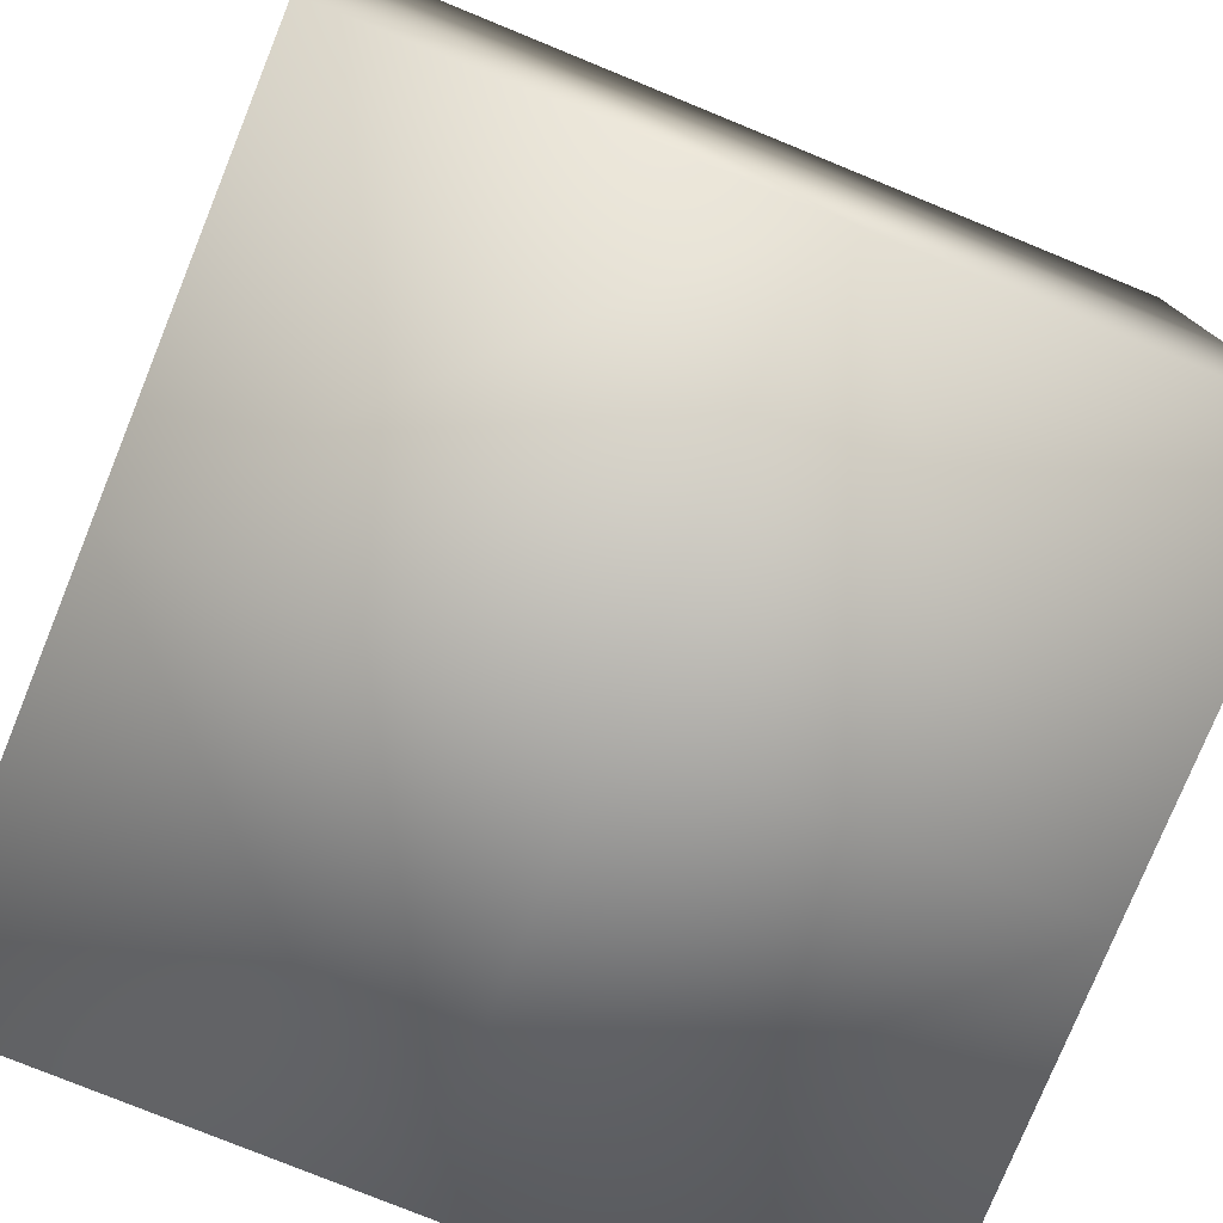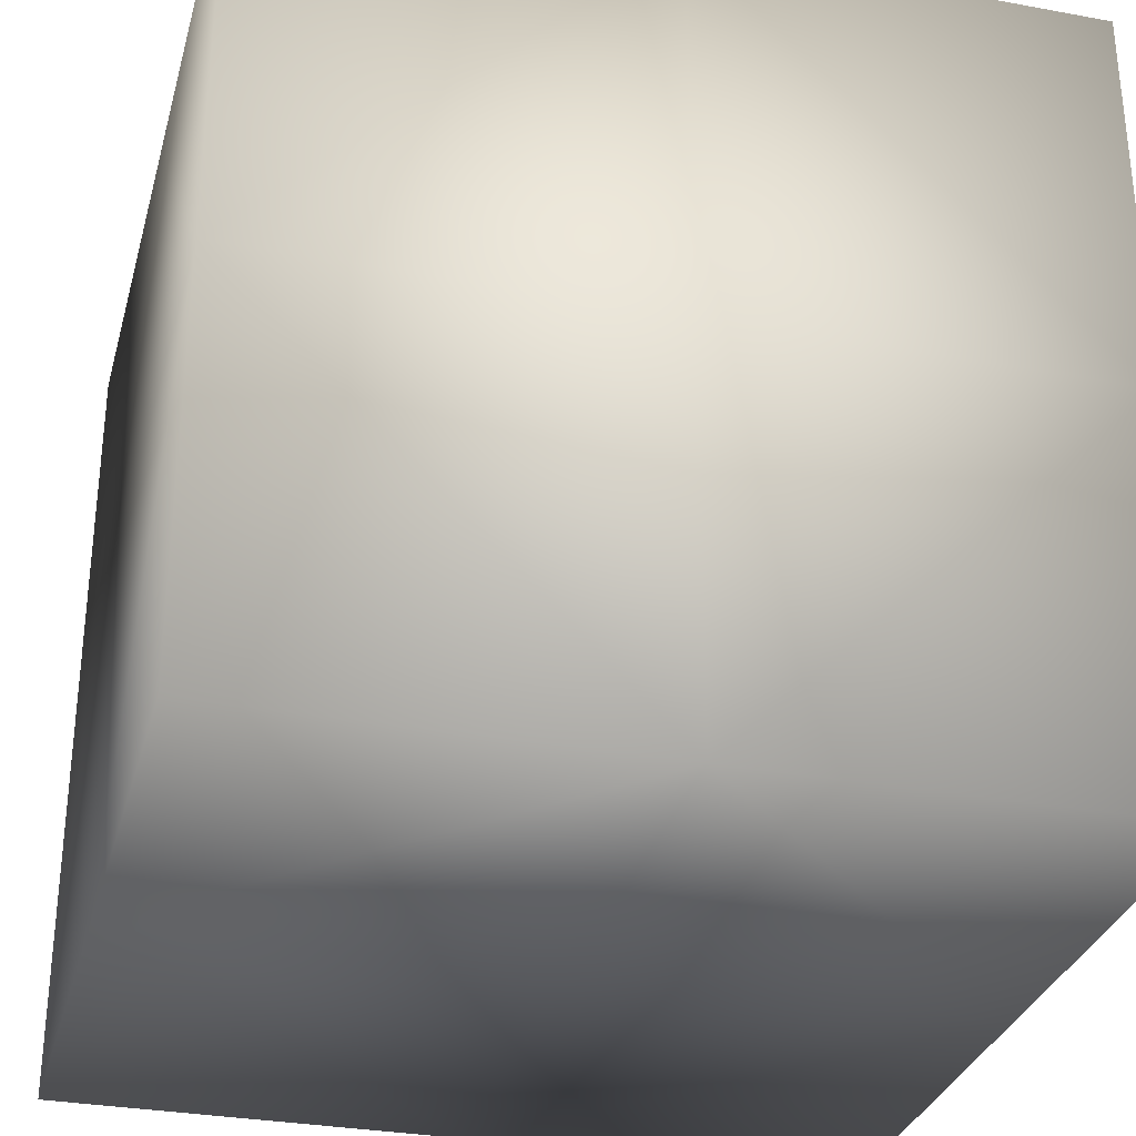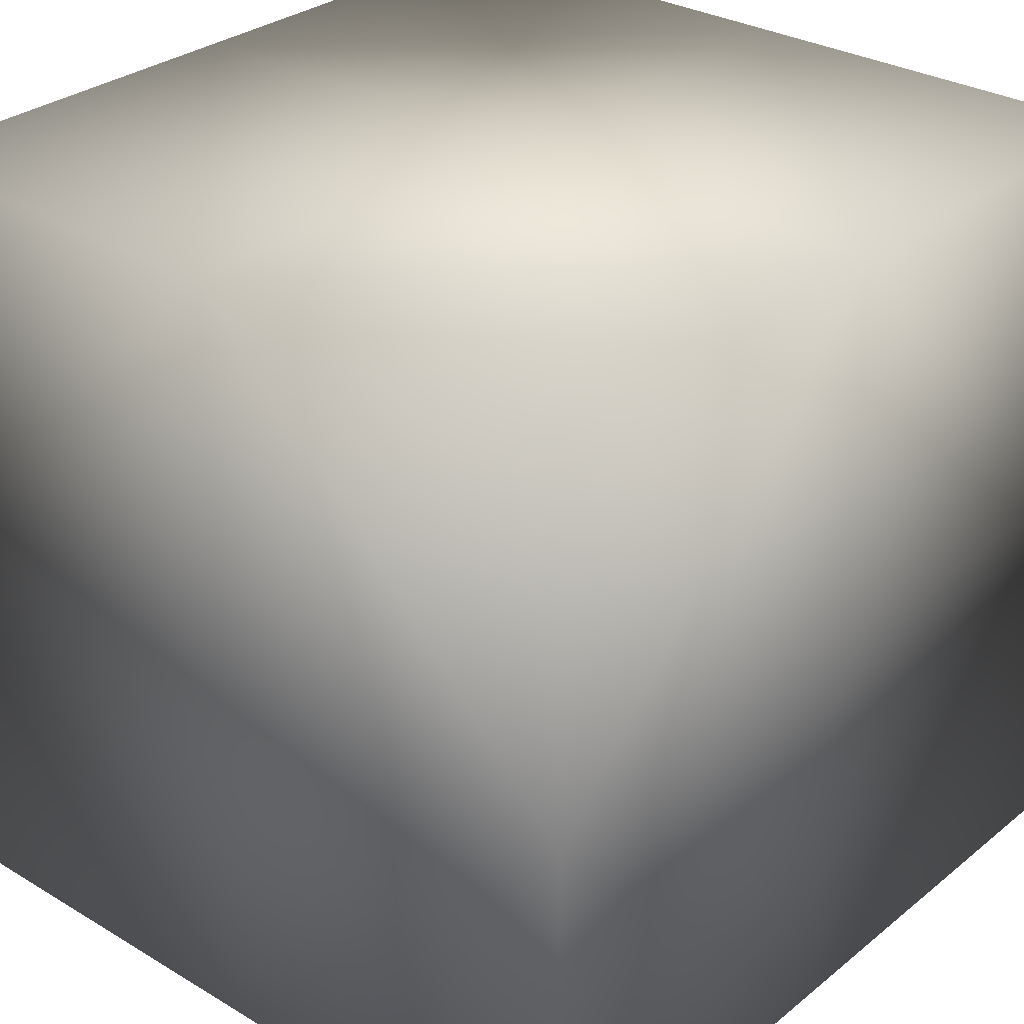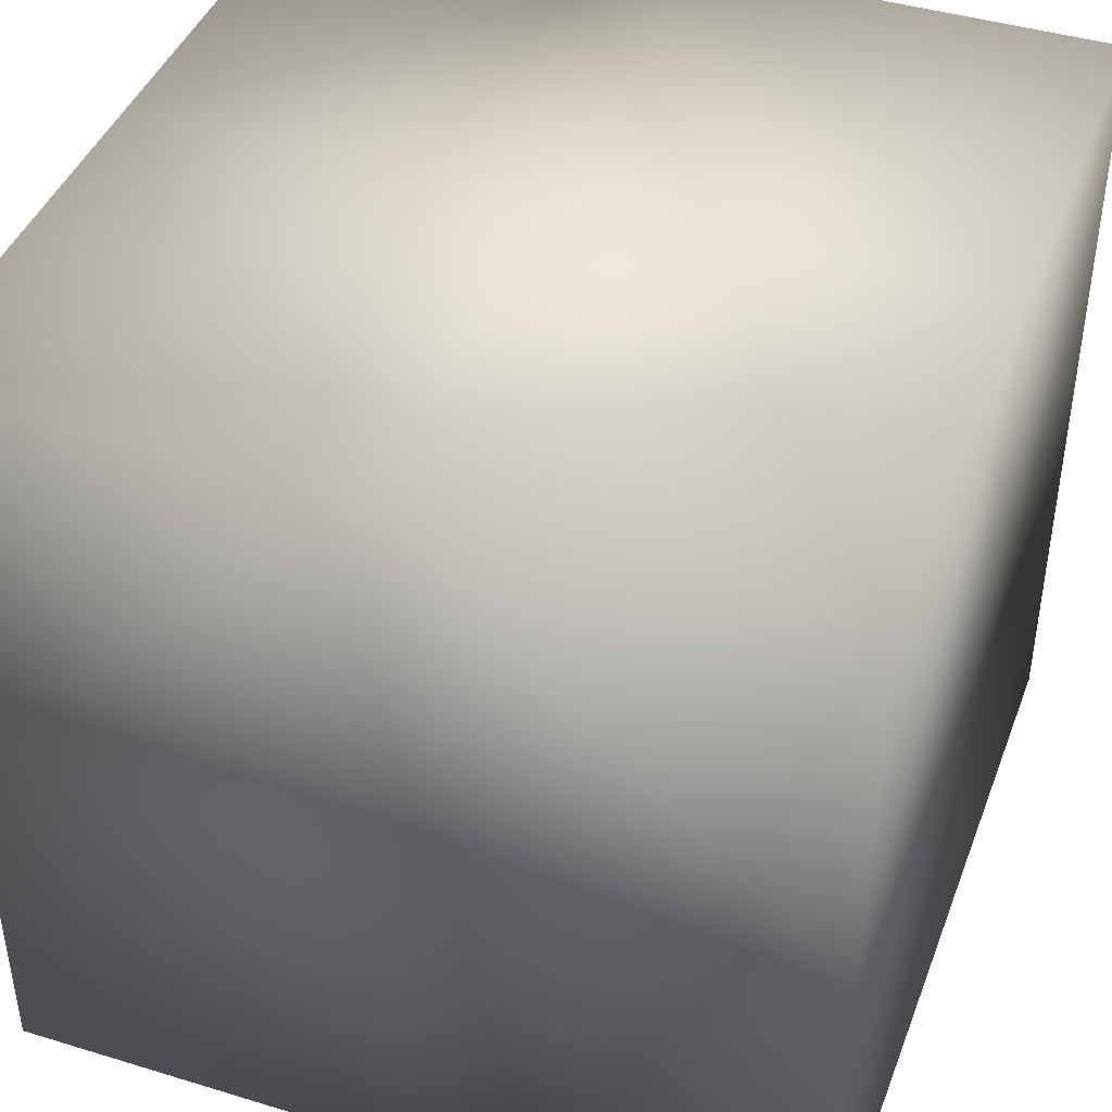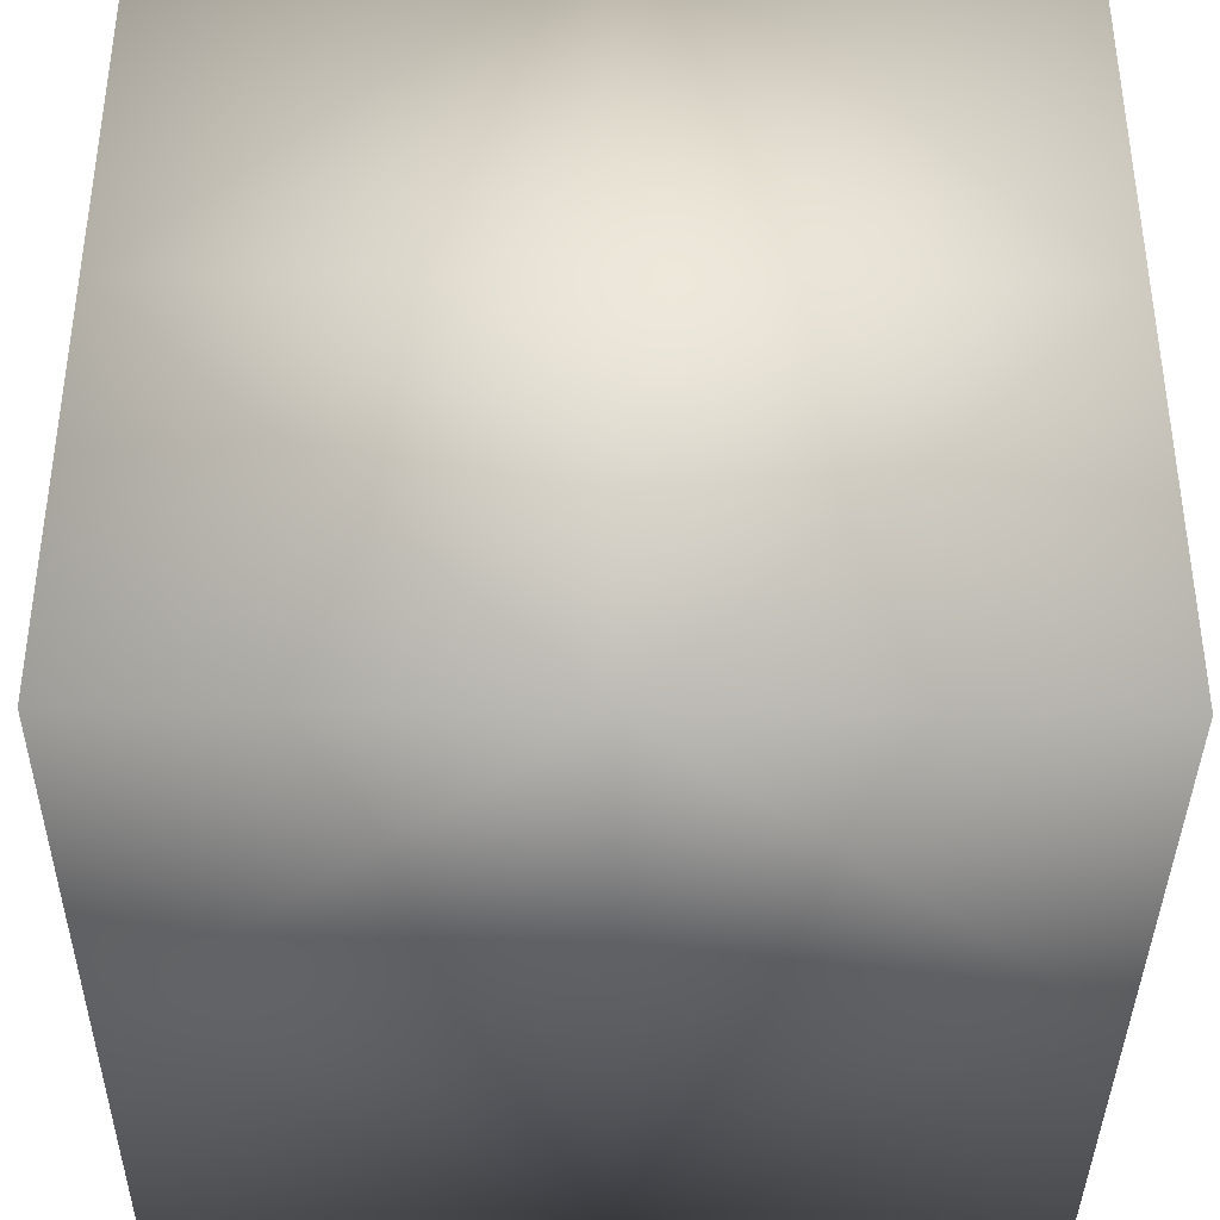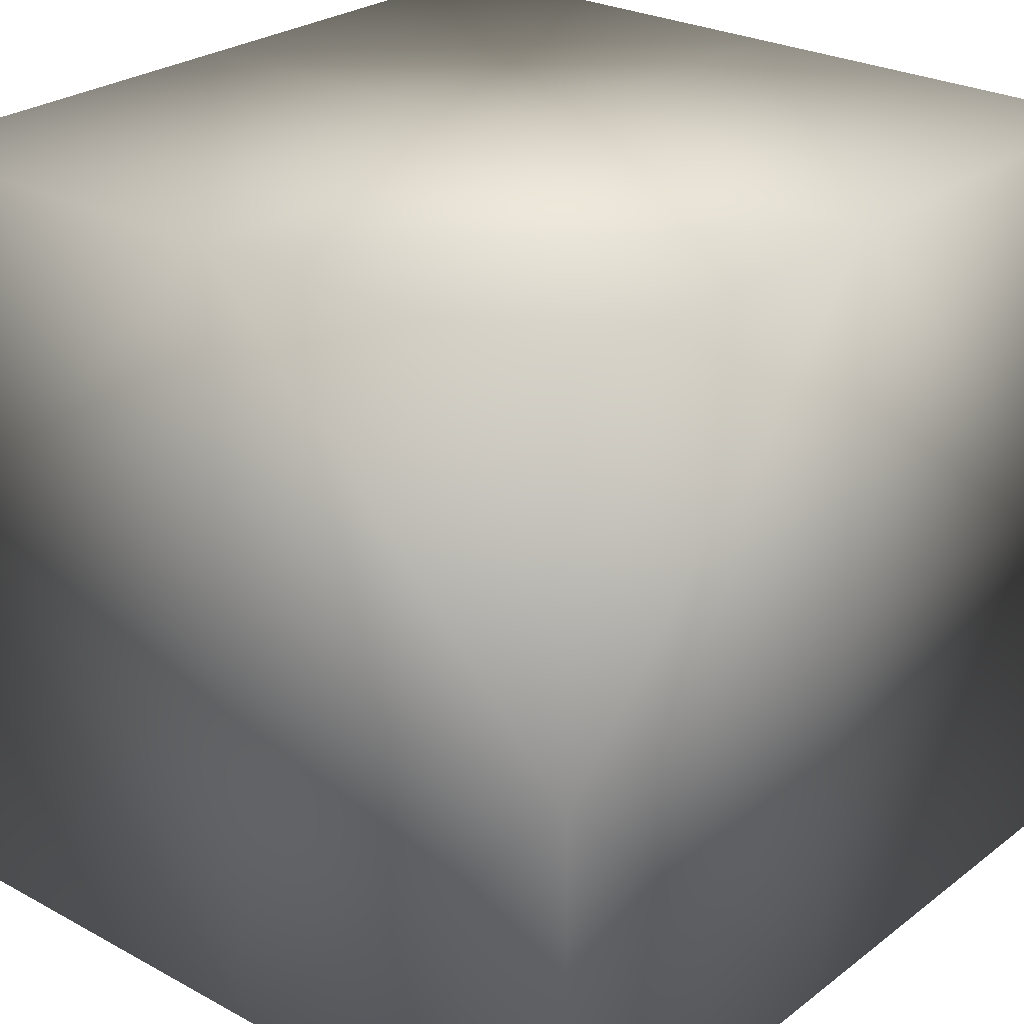
<metadata>
{"format":"obj","ext":"obj","renderer":"f3d","projection":"perspective","resolution":1024,"background":"white","views":[{"elev":-77.7,"azim":-112.2,"up":"+Y"},{"elev":-31.2,"azim":-14.7,"up":"+Z"},{"elev":30.1,"azim":-49.1,"up":"+Z"},{"elev":42.5,"azim":-160.0,"up":"+Y"},{"elev":-38.1,"azim":-90.6,"up":"+Z"},{"elev":26.3,"azim":-49.6,"up":"+Y"}]}
</metadata>
<code>
o boxout
v -1 -0 1
v -1 1 0
v -1 0 0
v -1 0 -1
v -1 -1 -0
v 0 1 -1
v 0 0 -1
v 1 0 -1
v 0 -1 -1
v 1 1 0
v 1 0 0
v 1 -0 1
v 1 -1 -0
v 0 1 1
v 0 -0 1
v 0 -1 1
v 0 -1 -0
v 0 1 0
v -1 1 1
v -1 1 -1
v -1 -1 -1
v -1 -1 1
v 1 1 -1
v 1 -1 -1
v 1 1 1
v 1 -1 1
f 1 3 2
f 2 3 4
f 4 3 5
f 5 3 1
f 4 7 6
f 6 7 8
f 8 7 9
f 9 7 4
f 8 11 10
f 10 11 12
f 12 11 13
f 13 11 8
f 12 15 14
f 14 15 1
f 1 15 16
f 16 15 12
f 16 17 5
f 5 17 9
f 9 17 13
f 13 17 16
f 14 18 10
f 10 18 6
f 6 18 2
f 2 18 14
f 1 2 19
f 2 4 20
f 4 5 21
f 5 1 22
f 4 6 20
f 6 8 23
f 8 9 24
f 9 4 21
f 8 10 23
f 10 12 25
f 12 13 26
f 13 8 24
f 12 14 25
f 14 1 19
f 1 16 22
f 16 12 26
f 16 5 22
f 5 9 21
f 9 13 24
f 13 16 26
f 14 10 25
f 10 6 23
f 6 2 20
f 2 14 19

</code>
